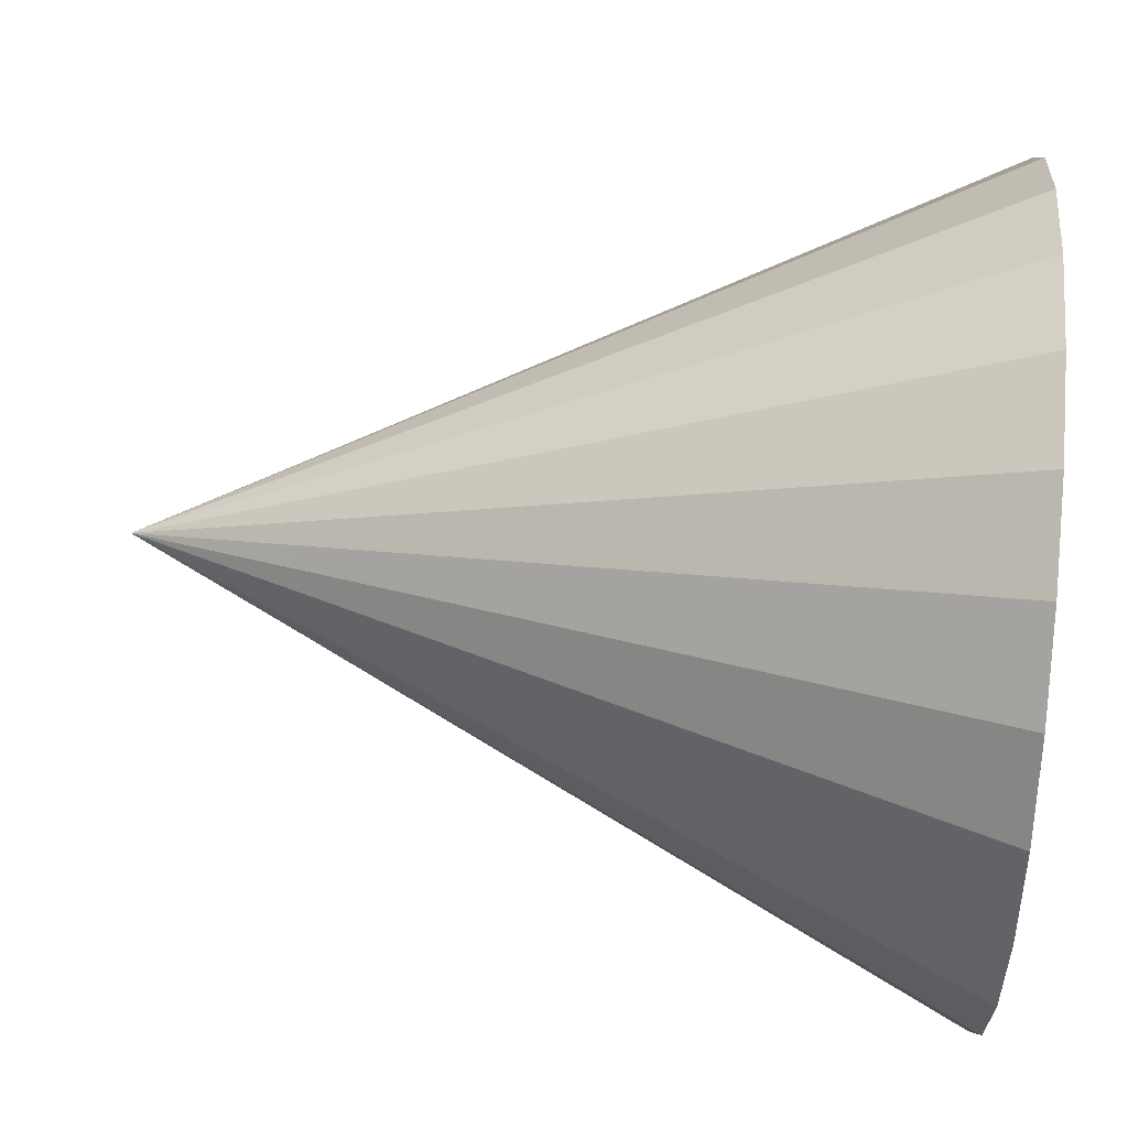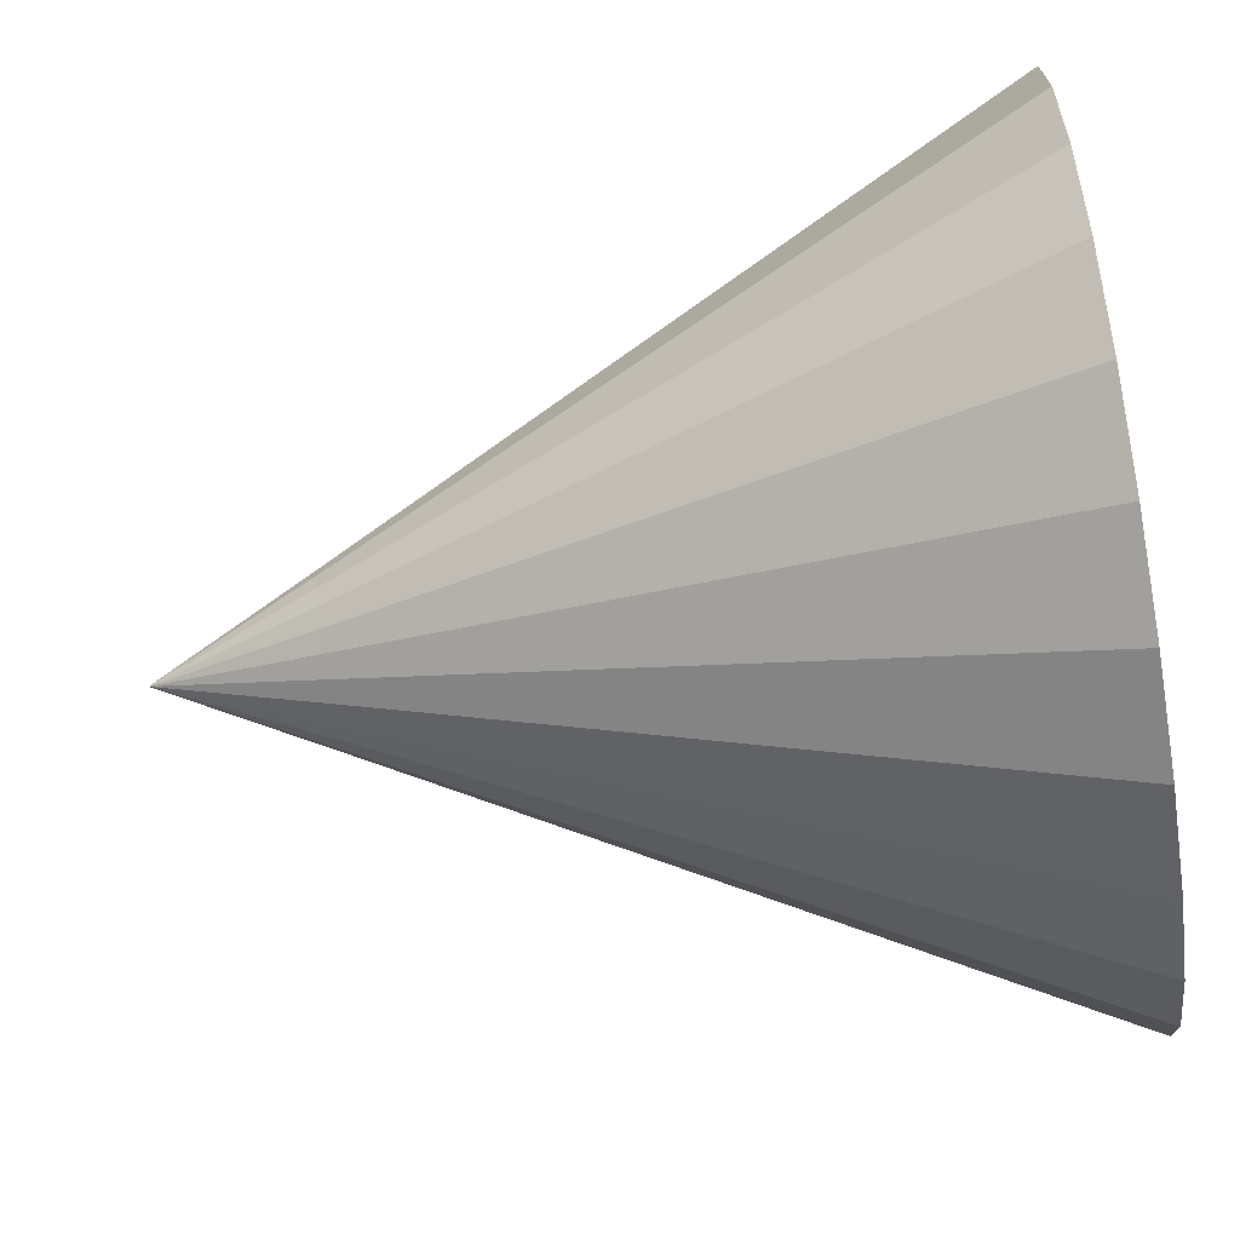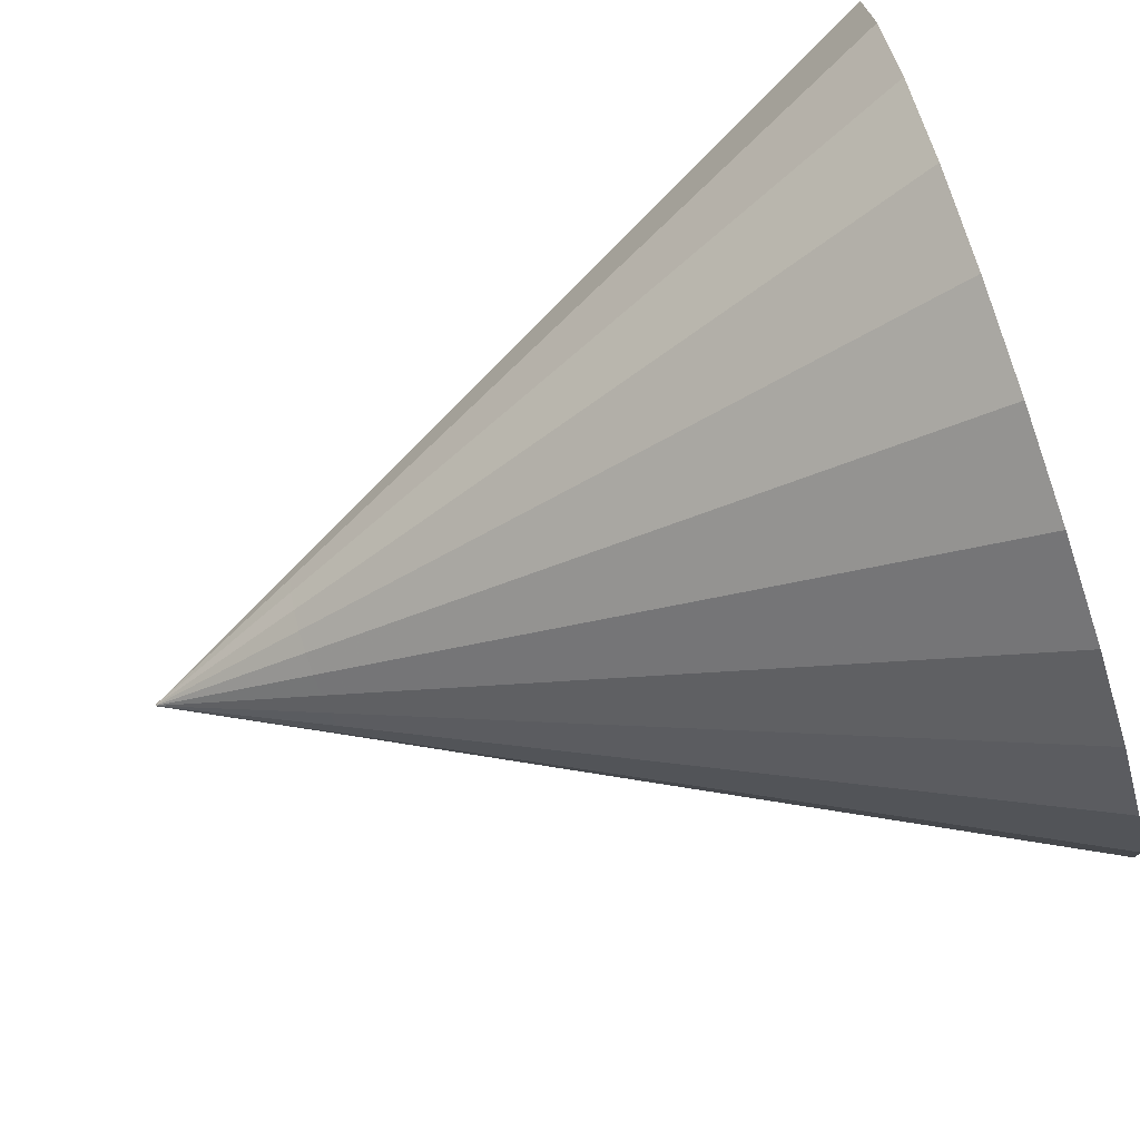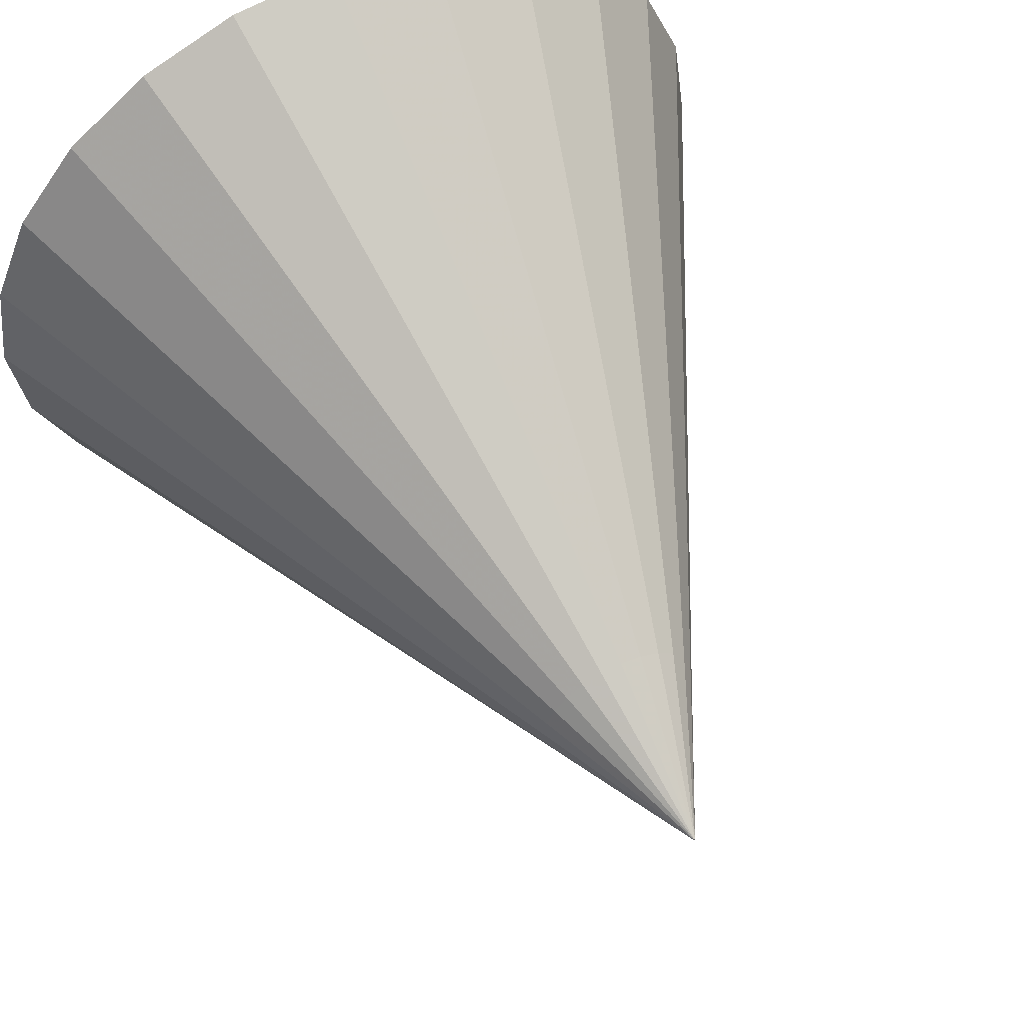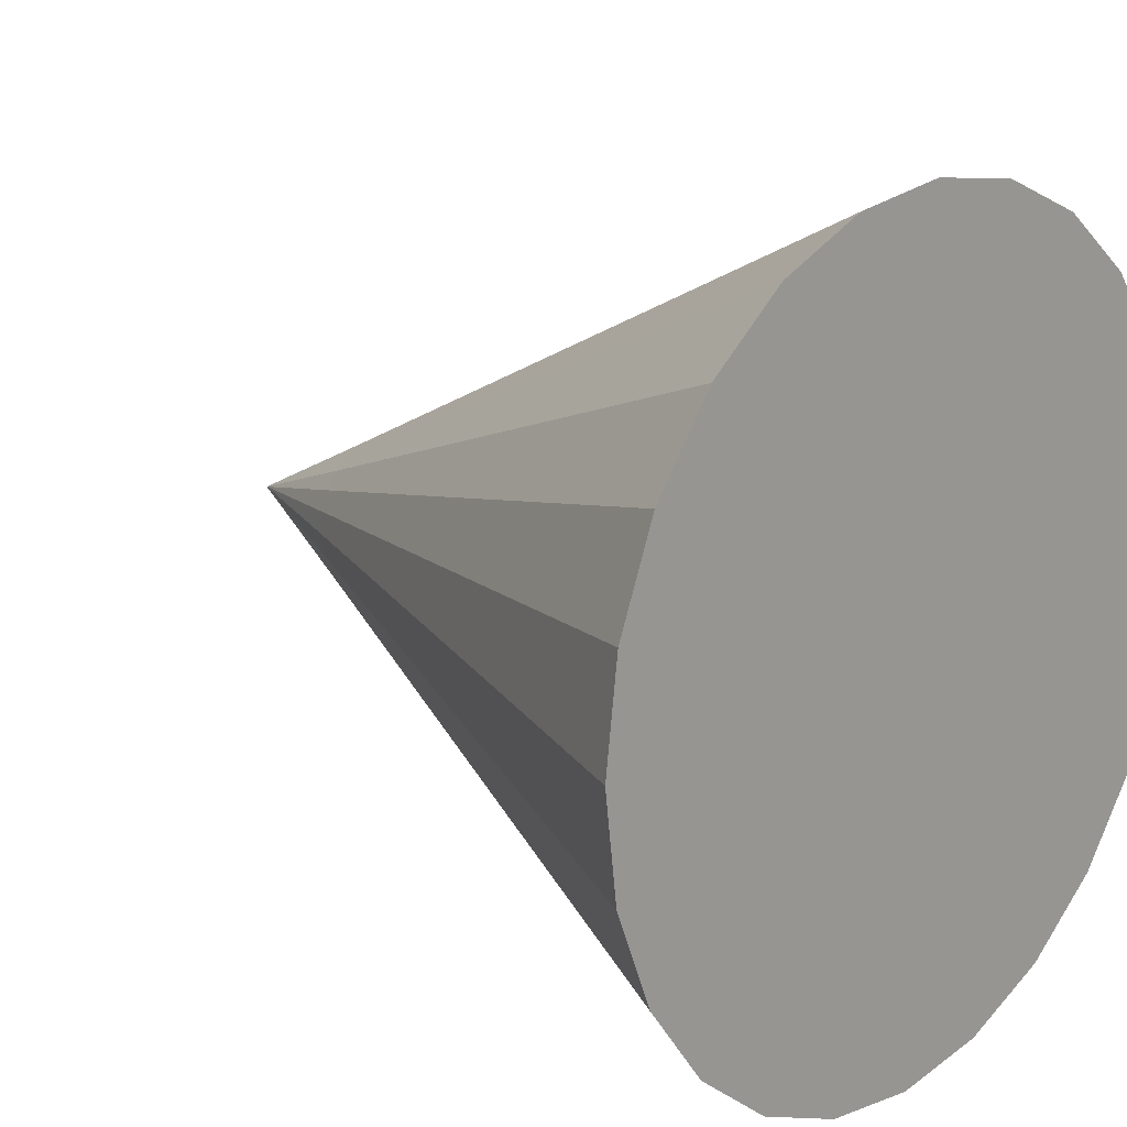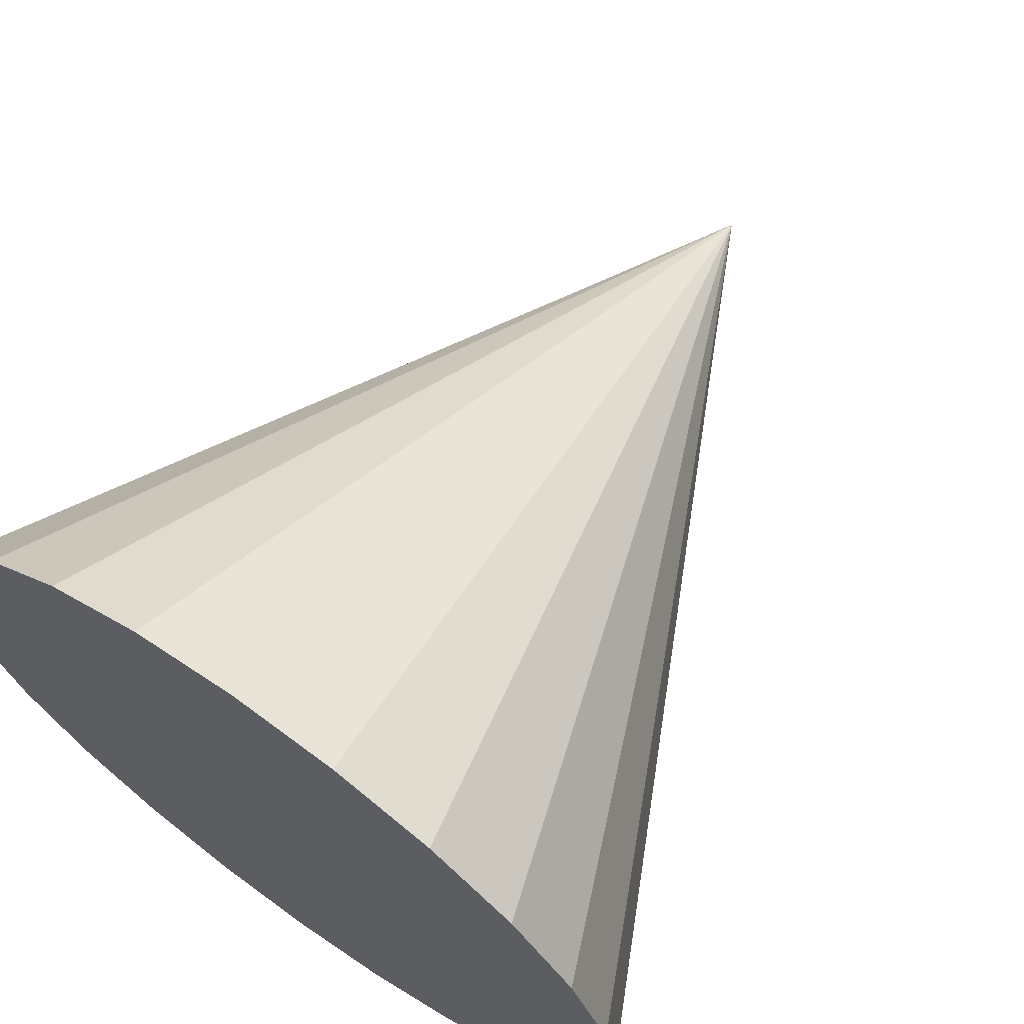
<metadata>
{"format":"obj","ext":"obj","renderer":"f3d","projection":"perspective","resolution":1024,"background":"white","views":[{"elev":60.2,"azim":4.7,"up":"+Z"},{"elev":-64.3,"azim":8.9,"up":"+Y"},{"elev":-76.5,"azim":18.6,"up":"+Y"},{"elev":58.5,"azim":-115.4,"up":"+Z"},{"elev":16.8,"azim":41.9,"up":"+Z"},{"elev":67.7,"azim":125.3,"up":"+Y"}]}
</metadata>
<code>
v 51 -5 -82.79
v 51 -4.83 -84.08
v 49 -3.864 -83.83
v 49 -4 -82.79
v 47 -2.898 -83.57
v 51 -4.83 -81.5
v 47 -3 -82.79
v 45 -1.932 -83.31
v 49 -3.864 -81.75
v 51 -4.33 -80.29
v 45 -2 -82.79
v 43 -0.9659 -83.05
v 47 -2.898 -82.01
v 49 -3.464 -80.79
v 51 -3.536 -79.25
v 43 -1 -82.79
v 41 -0.009659 -82.79
v 41 -0.01 -82.79
v 49 -2.828 -79.96
v 51 -2.5 -78.46
v 43 -0.9659 -82.53
v 41 -0.009659 -82.79
v 45 -1.932 -82.27
v 43 -0.866 -82.29
v 41 -0.00866 -82.78
v 45 -1.732 -81.79
v 47 -2.598 -81.29
v 47 -2.121 -80.67
v 45 -1.414 -81.38
v 43 -0.7071 -82.08
v 41 -0.007071 -82.78
v 49 -2 -79.33
v 51 -1.294 -77.96
v 47 -1.5 -80.19
v 49 -1.035 -78.93
v 51 0 -77.79
v 45 -1 -81.06
v 47 -0.7765 -79.89
v 49 0 -78.79
v 51 1.294 -77.96
v 43 -0.5 -81.92
v 41 -0.005 -82.78
v 49 1.035 -78.93
v 51 2.5 -78.46
v 43 -0.2588 -81.82
v 41 -0.002588 -82.78
v 45 -0.5176 -80.86
v 43 0 -81.79
v 41 -4e-08 -82.78
v 45 0 -80.79
v 47 0 -79.79
v 47 0.7765 -79.89
v 45 0.5176 -80.86
v 43 0.2588 -81.82
v 41 0.002588 -82.78
v 49 2 -79.33
v 51 3.536 -79.25
v 47 1.5 -80.19
v 49 2.828 -79.96
v 51 4.33 -80.29
v 45 1 -81.06
v 47 2.121 -80.67
v 49 3.464 -80.79
v 51 4.83 -81.5
v 43 0.5 -81.92
v 41 0.005 -82.78
v 49 3.864 -81.75
v 51 5 -82.79
v 43 0.7071 -82.08
v 41 0.007071 -82.78
v 45 1.414 -81.38
v 43 0.866 -82.29
v 41 0.00866 -82.78
v 45 1.732 -81.79
v 47 2.598 -81.29
v 47 2.898 -82.01
v 45 1.932 -82.27
v 43 0.9659 -82.53
v 41 0.009659 -82.79
v 49 4 -82.79
v 51 4.83 -84.08
v 47 3 -82.79
v 49 3.864 -83.83
v 51 4.33 -85.29
v 45 2 -82.79
v 47 2.898 -83.57
v 49 3.464 -84.79
v 51 3.536 -86.33
v 43 1 -82.79
v 41 0.01 -82.79
v 49 2.828 -85.62
v 51 2.5 -87.12
v 43 0.9659 -83.05
v 41 0.009659 -82.79
v 45 1.932 -83.31
v 43 0.866 -83.29
v 41 0.00866 -82.79
v 45 1.732 -83.79
v 47 2.598 -84.29
v 47 2.121 -84.91
v 45 1.414 -84.2
v 43 0.7071 -83.5
v 41 0.007071 -82.8
v 49 2 -86.25
v 51 1.294 -87.62
v 47 1.5 -85.39
v 49 1.035 -86.65
v 51 -1.95e-06 -87.79
v 45 1 -84.52
v 47 0.7765 -85.69
v 49 -1.56e-06 -86.79
v 51 -1.294 -87.62
v 43 0.5 -83.66
v 41 0.005 -82.8
v 49 -1.035 -86.65
v 51 -2.5 -87.12
v 43 0.2588 -83.76
v 41 0.002588 -82.8
v 45 0.5176 -84.72
v 43 -3.9e-07 -83.79
v 41 -4e-08 -82.8
v 45 -7.8e-07 -84.79
v 47 -1.17e-06 -85.79
v 47 -0.7765 -85.69
v 45 -0.5176 -84.72
v 43 -0.2588 -83.76
v 41 -0.002588 -82.8
v 49 -2 -86.25
v 51 -3.536 -86.33
v 47 -1.5 -85.39
v 49 -2.828 -85.62
v 51 -4.33 -85.29
v 45 -1 -84.52
v 47 -2.121 -84.91
v 49 -3.464 -84.79
v 47 -2.598 -84.29
v 45 -1.414 -84.2
v 45 -1.732 -83.79
v 43 -0.5 -83.66
v 41 -0.005 -82.8
v 43 -0.7071 -83.5
v 41 -0.007071 -82.8
v 43 -0.866 -83.29
v 41 -0.00866 -82.79
f 3 2 1
f 1 4 3
f 5 3 4
f 4 1 6
f 4 7 5
f 8 5 7
f 6 9 4
f 7 4 9
f 9 6 10
f 7 11 8
f 12 8 11
f 9 13 7
f 11 7 13
f 10 14 9
f 13 9 14
f 14 10 15
f 11 16 12
f 17 12 16
f 16 18 17
f 15 19 14
f 19 15 20
f 18 16 21
f 21 22 18
f 16 11 23
f 23 21 16
f 13 23 11
f 22 21 24
f 24 25 22
f 21 23 26
f 26 24 21
f 23 13 27
f 14 27 13
f 27 26 23
f 27 14 19
f 26 27 28
f 19 28 27
f 24 26 29
f 28 29 26
f 25 24 30
f 29 30 24
f 30 31 25
f 28 19 32
f 20 32 19
f 32 20 33
f 32 34 28
f 29 28 34
f 33 35 32
f 34 32 35
f 35 33 36
f 34 37 29
f 30 29 37
f 35 38 34
f 37 34 38
f 36 39 35
f 38 35 39
f 39 36 40
f 37 41 30
f 31 30 41
f 41 42 31
f 40 43 39
f 43 40 44
f 42 41 45
f 45 46 42
f 41 37 47
f 47 45 41
f 38 47 37
f 46 45 48
f 48 49 46
f 45 47 50
f 50 48 45
f 47 38 51
f 39 51 38
f 51 50 47
f 51 39 43
f 50 51 52
f 43 52 51
f 48 50 53
f 52 53 50
f 49 48 54
f 53 54 48
f 54 55 49
f 52 43 56
f 44 56 43
f 56 44 57
f 56 58 52
f 53 52 58
f 57 59 56
f 58 56 59
f 59 57 60
f 58 61 53
f 54 53 61
f 59 62 58
f 61 58 62
f 60 63 59
f 62 59 63
f 63 60 64
f 61 65 54
f 55 54 65
f 65 66 55
f 64 67 63
f 67 64 68
f 66 65 69
f 69 70 66
f 65 61 71
f 71 69 65
f 62 71 61
f 70 69 72
f 72 73 70
f 69 71 74
f 74 72 69
f 71 62 75
f 63 75 62
f 75 74 71
f 75 63 67
f 74 75 76
f 67 76 75
f 72 74 77
f 76 77 74
f 73 72 78
f 77 78 72
f 78 79 73
f 76 67 80
f 68 80 67
f 80 68 81
f 80 82 76
f 77 76 82
f 81 83 80
f 82 80 83
f 83 81 84
f 82 85 77
f 78 77 85
f 83 86 82
f 85 82 86
f 84 87 83
f 86 83 87
f 87 84 88
f 85 89 78
f 79 78 89
f 89 90 79
f 88 91 87
f 91 88 92
f 90 89 93
f 93 94 90
f 89 85 95
f 95 93 89
f 86 95 85
f 94 93 96
f 96 97 94
f 93 95 98
f 98 96 93
f 95 86 99
f 87 99 86
f 99 98 95
f 99 87 91
f 98 99 100
f 91 100 99
f 96 98 101
f 100 101 98
f 97 96 102
f 101 102 96
f 102 103 97
f 100 91 104
f 92 104 91
f 104 92 105
f 104 106 100
f 101 100 106
f 105 107 104
f 106 104 107
f 107 105 108
f 106 109 101
f 102 101 109
f 107 110 106
f 109 106 110
f 108 111 107
f 110 107 111
f 111 108 112
f 109 113 102
f 103 102 113
f 113 114 103
f 112 115 111
f 115 112 116
f 114 113 117
f 117 118 114
f 113 109 119
f 119 117 113
f 110 119 109
f 118 117 120
f 120 121 118
f 117 119 122
f 122 120 117
f 119 110 123
f 111 123 110
f 123 122 119
f 123 111 115
f 122 123 124
f 115 124 123
f 120 122 125
f 124 125 122
f 121 120 126
f 125 126 120
f 126 127 121
f 124 115 128
f 116 128 115
f 128 116 129
f 128 130 124
f 125 124 130
f 129 131 128
f 130 128 131
f 131 129 132
f 130 133 125
f 126 125 133
f 131 134 130
f 133 130 134
f 132 135 131
f 134 131 135
f 135 132 2
f 2 3 135
f 136 135 3
f 135 136 134
f 3 5 136
f 137 134 136
f 134 137 133
f 138 136 5
f 136 138 137
f 5 8 138
f 139 133 137
f 133 139 126
f 127 126 139
f 139 140 127
f 137 141 139
f 140 139 141
f 141 137 138
f 141 142 140
f 138 143 141
f 142 141 143
f 143 138 8
f 143 144 142
f 8 12 143
f 144 143 12
f 12 17 144
f 46 49 55
f 46 55 31
f 42 46 31
f 55 66 31
f 66 70 31
f 70 73 31
f 73 79 31
f 79 90 31
f 90 94 31
f 94 97 31
f 97 103 31
f 103 114 31
f 114 118 31
f 118 121 31
f 121 127 31
f 127 140 31
f 140 142 31
f 142 144 31
f 144 17 31
f 17 18 31
f 18 22 31
f 22 25 31
f 60 57 44
f 44 40 36
f 60 44 36
f 68 64 60
f 84 68 60
f 84 81 68
f 84 60 36
f 36 33 20
f 92 88 84
f 10 36 20
f 15 10 20
f 132 84 36
f 10 132 36
f 108 92 84
f 108 105 92
f 132 108 84
f 10 6 1
f 10 1 132
f 1 2 132
f 132 116 108
f 116 112 108
f 132 129 116

</code>
